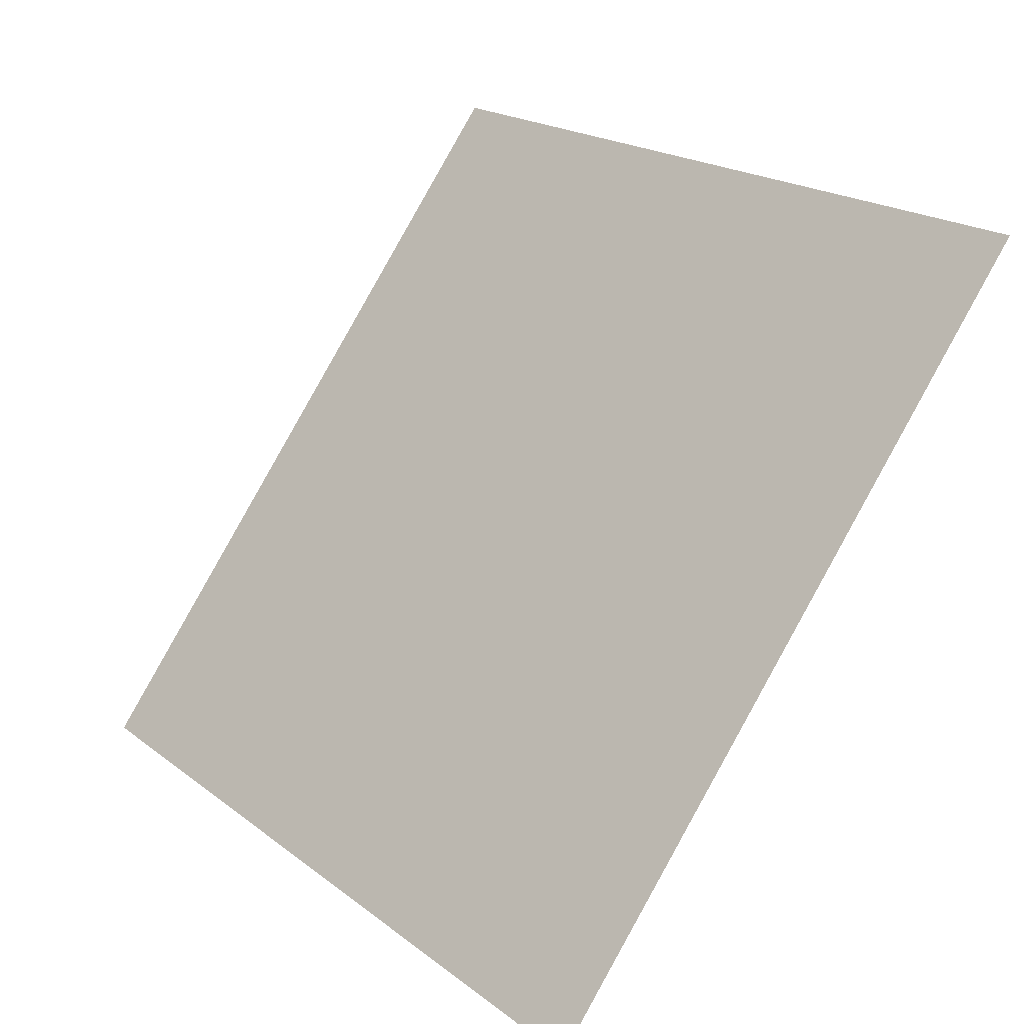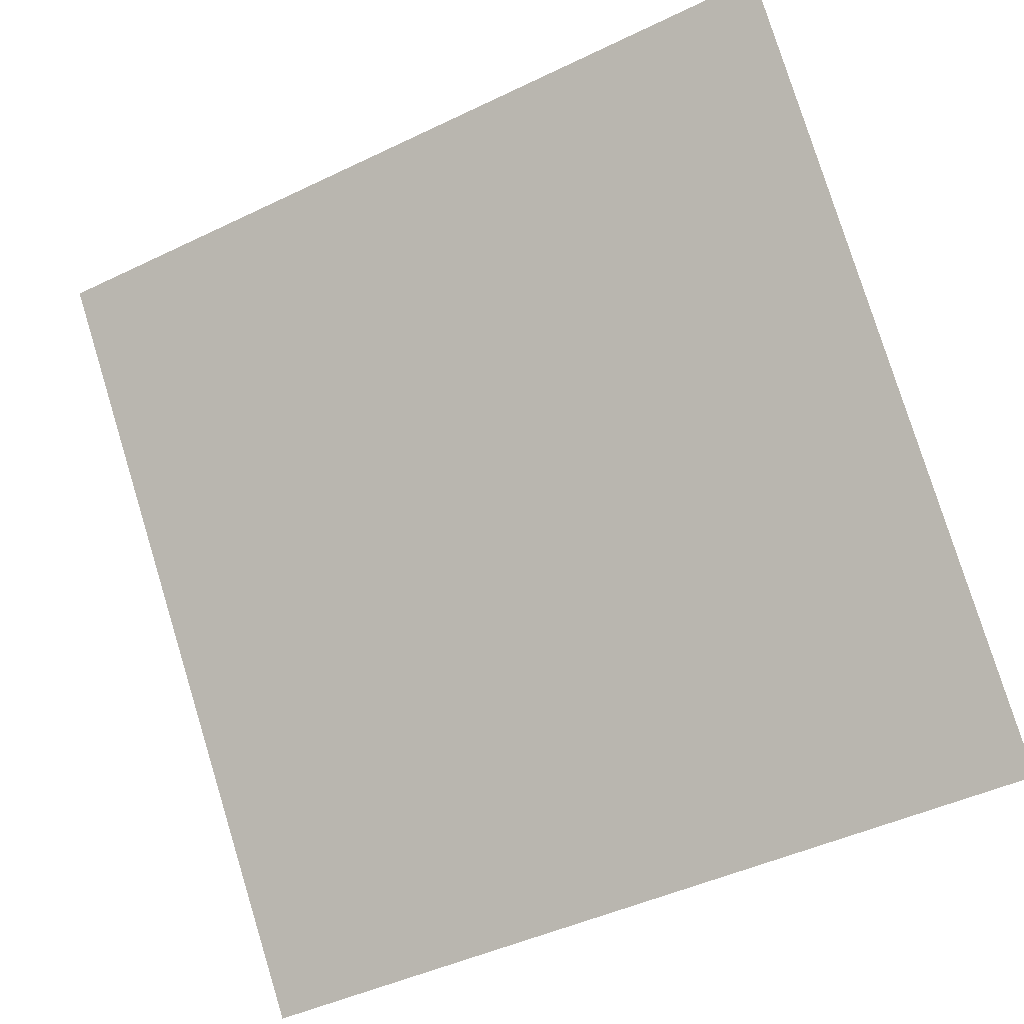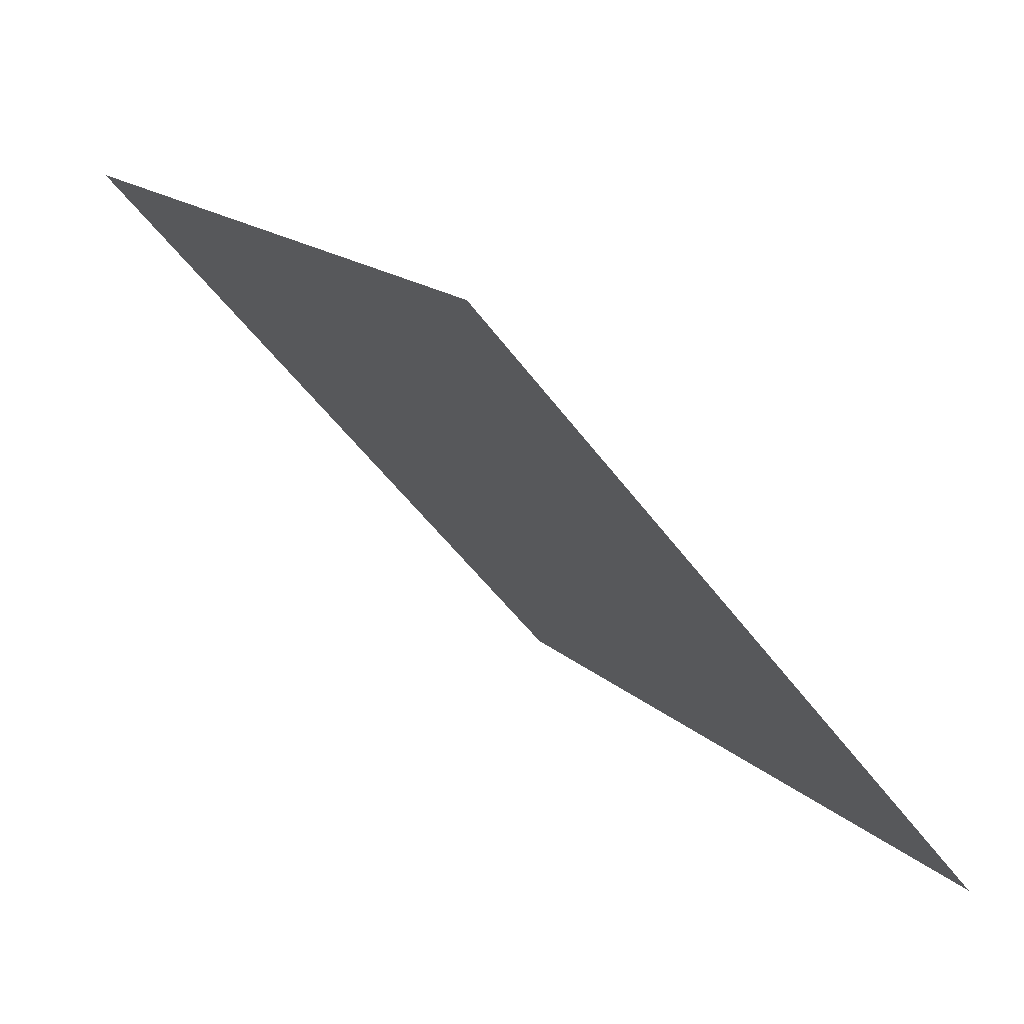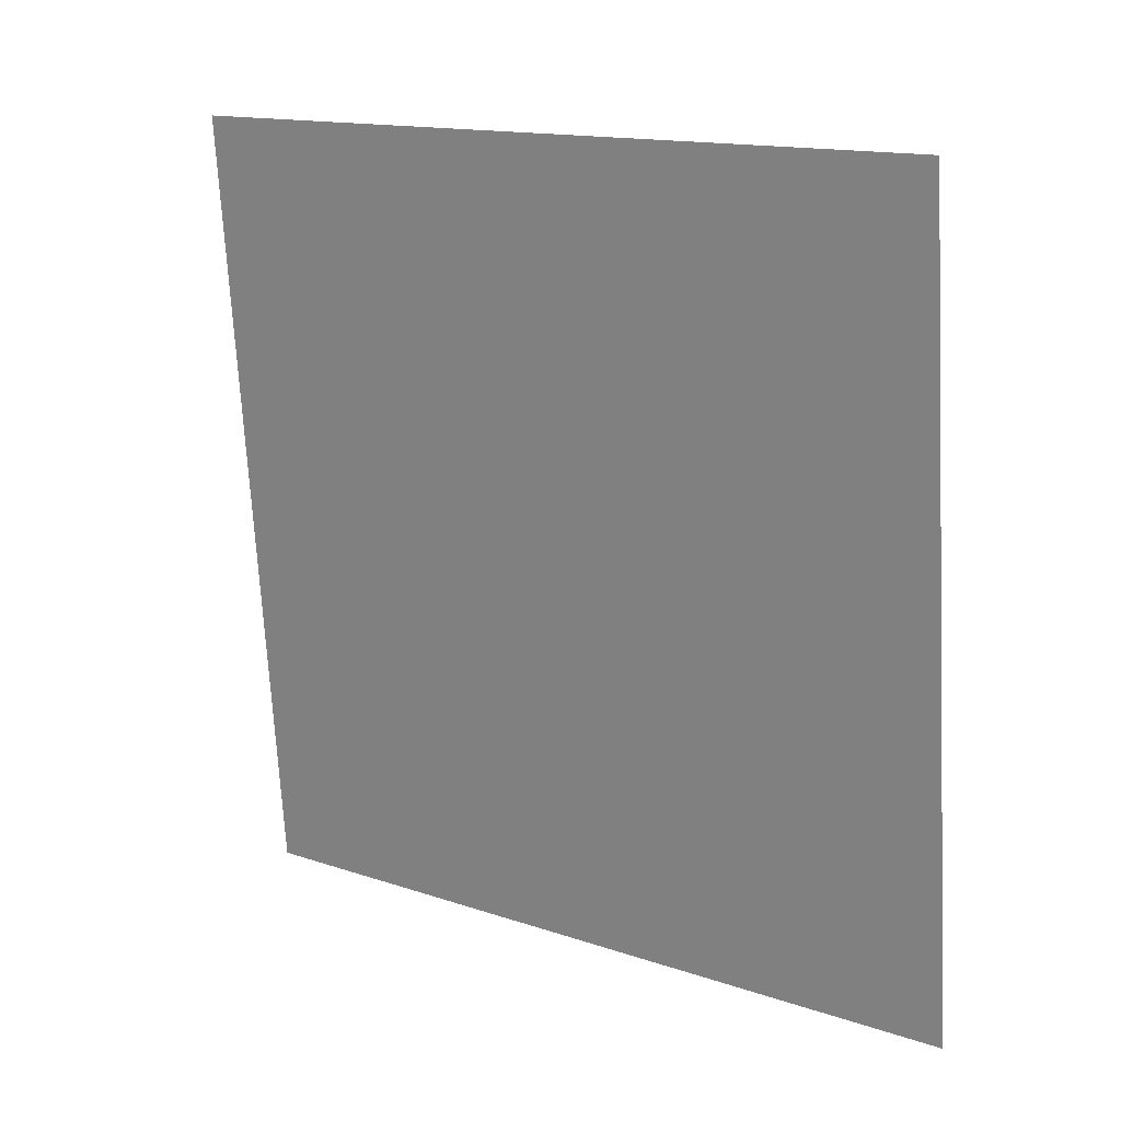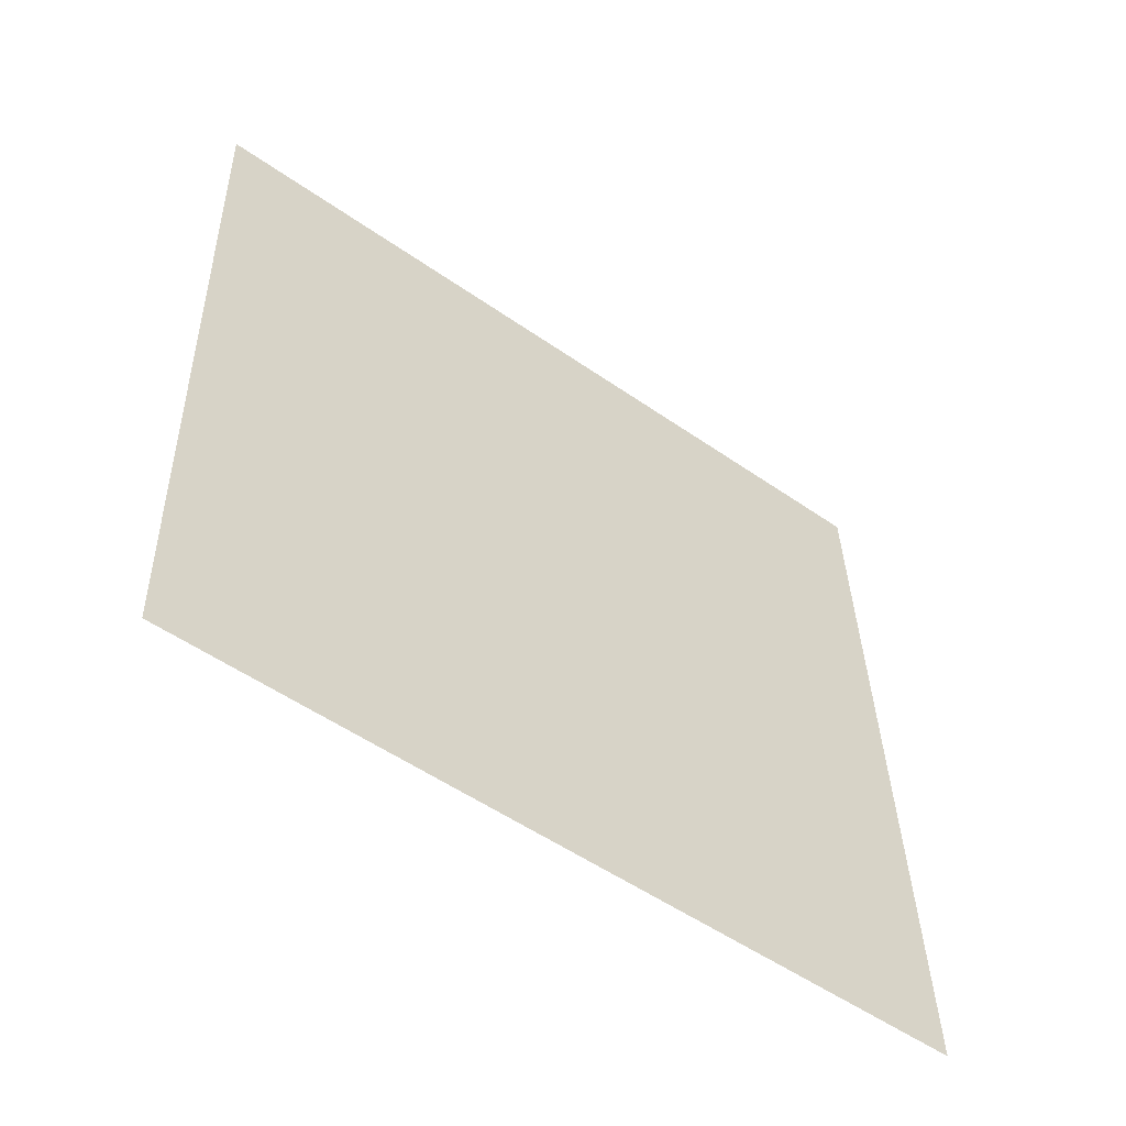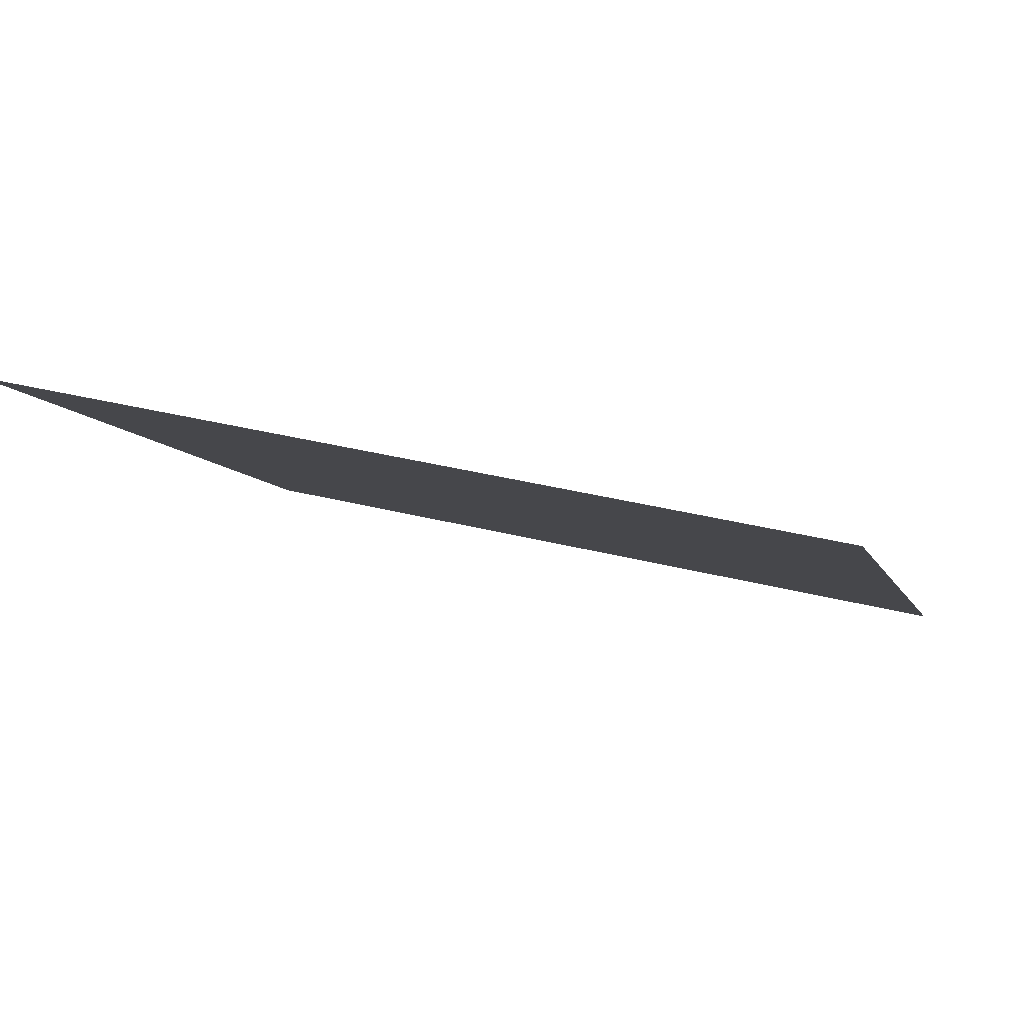
<metadata>
{"format":"obj","ext":"obj","renderer":"f3d","projection":"perspective","resolution":1024,"background":"white","views":[{"elev":19.2,"azim":52.4,"up":"+Z"},{"elev":-44.6,"azim":-152.4,"up":"+Z"},{"elev":-50.5,"azim":-56.4,"up":"+Z"},{"elev":-72.5,"azim":93.7,"up":"+Y"},{"elev":34.1,"azim":89.1,"up":"+Y"},{"elev":31.2,"azim":19.1,"up":"+Y"}]}
</metadata>
<code>
v -0.04887 0.6849 0.3709
v -0.05543 0.685 0.371
v -0.05531 0.689 0.3762
v -0.04875 0.6888 0.3762
f 4 3 2 1

</code>
